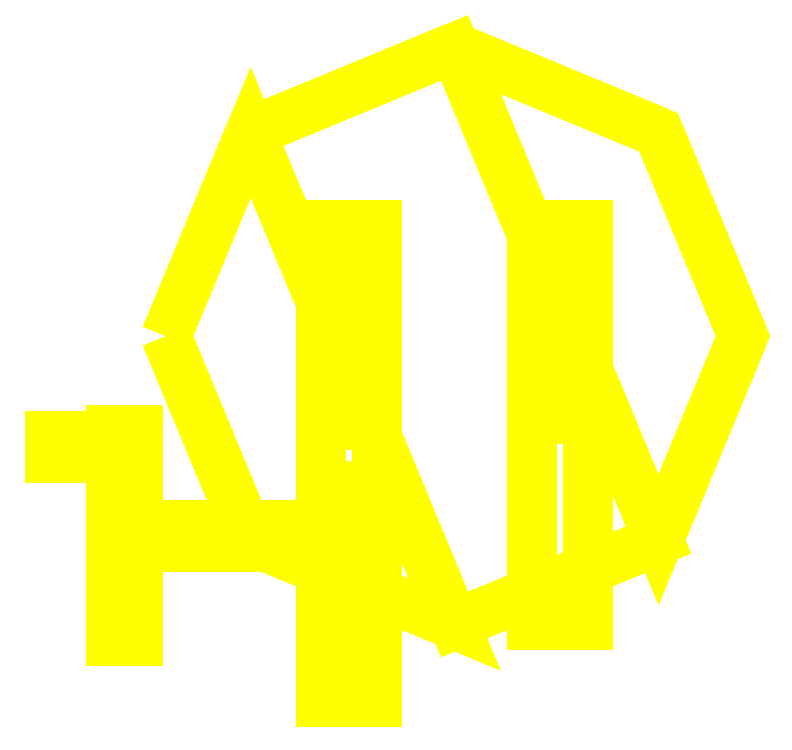
<metadata>
{"format":"dxf","ext":"dxf","renderer":"ezdxf+matplotlib","layout":"modelspace","background":"white","min_lineweight":24,"dpi":150}
</metadata>
<code>
0
SECTION
2
ENTITIES
0
3DFACE
8
TURRET
10
-0.14
20
-0.52
30
0.1
11
-0.14
21
0.2
31
0.1
12
-0.14
22
0.16
32
1.13
13
-0.14
23
-0.15
33
1.13
0
3DFACE
8
TURRET
10
-0.24
20
0.16
30
1.13
11
-0.24
21
0.2
31
0.1
12
-0.24
22
-0.52
32
0.1
13
-0.24
23
-0.15
33
1.13
0
3DFACE
8
TURRET
10
-0.24
20
-0.15
30
1.13
11
-0.24
21
-0.52
31
0.1
12
-0.14
22
-0.52
32
0.1
13
-0.14
23
-0.15
33
1.13
0
3DFACE
8
TURRET
10
-0.14
20
-0.15
30
1.13
11
-0.14
21
0.16
31
1.13
12
-0.24
22
0.16
32
1.13
13
-0.24
23
-0.15
33
1.13
0
3DFACE
8
TURRET
10
-0.14
20
0.16
30
1.13
11
-0.14
21
0.2
31
0.1
12
-0.24
22
0.2
32
0.1
13
-0.24
23
0.16
33
1.13
0
3DFACE
8
TURRET
10
-0.24
20
-0.52
30
0.1
11
-0.24
21
0.2
31
0.1
12
-0.14
22
0.2
32
0.1
13
-0.14
23
-0.52
33
0.1
0
3DFACE
8
TURRET
10
0.14
20
-0.15
30
1.13
11
0.14
21
-0.52
31
0.1
12
0.24
22
-0.52
32
0.1
13
0.24
23
-0.15
33
1.13
0
3DFACE
8
TURRET
10
0.24
20
-0.15
30
1.13
11
0.24
21
0.16
31
1.13
12
0.14
22
0.16
32
1.13
13
0.14
23
-0.15
33
1.13
0
3DFACE
8
TURRET
10
0.24
20
0.16
30
1.13
11
0.24
21
0.2
31
0.1
12
0.14
22
0.2
32
0.1
13
0.14
23
0.16
33
1.13
0
3DFACE
8
TURRET
10
0.14
20
0.16
30
1.13
11
0.14
21
0.2
31
0.1
12
0.14
22
-0.52
32
0.1
13
0.14
23
-0.15
33
1.13
0
3DFACE
8
TURRET
10
0.24
20
-0.52
30
0.1
11
0.24
21
0.2
31
0.1
12
0.24
22
0.16
32
1.13
13
0.24
23
-0.15
33
1.13
0
3DFACE
8
TURRET
10
0.14
20
-0.52
30
0.1
11
0.14
21
0.2
31
0.1
12
0.24
22
0.2
32
0.1
13
0.24
23
-0.52
33
0.1
0
3DFACE
8
TURRET
10
-0.14
20
-0.66
30
1.15
11
-0.14
21
-0.27
31
0.76
12
-0.14
22
-0.16
32
1.08
13
-0.14
23
-0.41
33
1.27
0
3DFACE
8
TURRET
10
-0.24
20
-0.16
30
1.08
11
-0.24
21
-0.27
31
0.76
12
-0.24
22
-0.66
32
1.15
13
-0.24
23
-0.41
33
1.27
0
3DFACE
8
TURRET
10
-0.24
20
-0.41
30
1.27
11
-0.24
21
-0.66
31
1.15
12
-0.14
22
-0.66
32
1.15
13
-0.14
23
-0.41
33
1.27
0
3DFACE
8
TURRET
10
-0.14
20
-0.16
30
1.08
11
-0.14
21
-0.27
31
0.76
12
-0.24
22
-0.27
32
0.76
13
-0.24
23
-0.16
33
1.08
0
3DFACE
8
TURRET
10
-0.24
20
-0.66
30
1.15
11
-0.24
21
-0.27
31
0.76
12
-0.14
22
-0.27
32
0.76
13
-0.14
23
-0.66
33
1.15
0
3DFACE
8
TURRET
10
-0.14
20
-0.41
30
1.27
11
-0.14
21
-0.16
31
1.08
12
-0.24
22
-0.16
32
1.08
13
-0.24
23
-0.41
33
1.27
0
3DFACE
8
TURRET
10
-0.24
20
-0.41
30
1.27
11
-0.24
21
-0.66
31
1.15
12
-0.24
22
-0.59
32
1.54
13
-0.24
23
-0.44
33
1.54
0
3DFACE
8
TURRET
10
-0.14
20
-0.59
30
1.54
11
-0.14
21
-0.66
31
1.15
12
-0.14
22
-0.41
32
1.27
13
-0.14
23
-0.44
33
1.54
0
3DFACE
8
TURRET
10
-0.24
20
-0.44
30
1.54
11
-0.24
21
-0.59
31
1.54
12
-0.14
22
-0.59
32
1.54
13
-0.14
23
-0.44
33
1.54
0
3DFACE
8
TURRET
10
-0.14
20
-0.44
30
1.54
11
-0.14
21
-0.41
31
1.27
12
-0.24
22
-0.41
32
1.27
13
-0.24
23
-0.44
33
1.54
0
3DFACE
8
TURRET
10
-0.14
20
-0.41
30
1.27
11
-0.14
21
-0.66
31
1.15
12
-0.24
22
-0.66
32
1.15
13
-0.24
23
-0.41
33
1.27
0
3DFACE
8
TURRET
10
-0.24
20
-0.59
30
1.54
11
-0.24
21
-0.66
31
1.15
12
-0.14
22
-0.66
32
1.15
13
-0.14
23
-0.59
33
1.54
0
3DFACE
8
TURRET
10
-0.24
20
-0.44
30
1.54
11
-0.24
21
-0.59
31
1.54
12
-0.24
22
-0.54
32
1.76
13
-0.24
23
-0.47
33
1.76
0
3DFACE
8
TURRET
10
-0.14
20
-0.54
30
1.76
11
-0.14
21
-0.59
31
1.54
12
-0.14
22
-0.44
32
1.54
13
-0.14
23
-0.47
33
1.76
0
3DFACE
8
TURRET
10
-0.14
20
-0.47
30
1.76
11
-0.14
21
-0.44
31
1.54
12
-0.24
22
-0.44
32
1.54
13
-0.24
23
-0.47
33
1.76
0
3DFACE
8
TURRET
10
-0.14
20
-0.44
30
1.54
11
-0.14
21
-0.59
31
1.54
12
-0.24
22
-0.59
32
1.54
13
-0.24
23
-0.44
33
1.54
0
3DFACE
8
TURRET
10
-0.24
20
-0.47
30
1.76
11
-0.24
21
-0.54
31
1.76
12
-0.14
22
-0.54
32
1.76
13
-0.14
23
-0.47
33
1.76
0
3DFACE
8
TURRET
10
-0.24
20
-0.54
30
1.76
11
-0.24
21
-0.59
31
1.54
12
-0.14
22
-0.59
32
1.54
13
-0.14
23
-0.54
33
1.76
0
3DFACE
8
TURRET
10
0.24
20
-0.15
30
1.13
11
0.24
21
0.16
31
1.13
12
0.24
22
0.16
32
1.18
13
0.24
23
-0.15
33
1.18
0
3DFACE
8
TURRET
10
0.14
20
0.16
30
1.18
11
0.14
21
0.16
31
1.13
12
0.14
22
-0.15
32
1.13
13
0.14
23
-0.15
33
1.18
0
3DFACE
8
TURRET
10
0.24
20
0.16
30
1.18
11
0.24
21
0.16
31
1.13
12
0.14
22
0.16
32
1.13
13
0.14
23
0.16
33
1.18
0
3DFACE
8
TURRET
10
-0.14
20
-0.15
30
1.13
11
-0.14
21
0.16
31
1.13
12
-0.14
22
0.16
32
1.18
13
-0.14
23
-0.15
33
1.18
0
3DFACE
8
TURRET
10
-0.24
20
0.16
30
1.18
11
-0.24
21
0.16
31
1.13
12
-0.24
22
-0.15
32
1.13
13
-0.24
23
-0.15
33
1.18
0
3DFACE
8
TURRET
10
-0.14
20
0.16
30
1.18
11
-0.14
21
0.16
31
1.13
12
-0.24
22
0.16
32
1.13
13
-0.24
23
0.16
33
1.18
0
3DFACE
8
TURRET
10
0.14
20
-0.15
30
1.18
11
0.14
21
-0.15
31
1.13
12
0.24
22
-0.15
32
1.13
13
0.24
23
-0.15
33
1.18
0
3DFACE
8
TURRET
10
0.14
20
-0.15
30
1.13
11
0.14
21
0.16
31
1.13
12
0.24
22
0.16
32
1.13
13
0.24
23
-0.15
33
1.13
0
3DFACE
8
TURRET
10
0.24
20
-0.15
30
1.18
11
0.24
21
0.16
31
1.18
12
0.14
22
0.16
32
1.18
13
0.14
23
-0.15
33
1.18
0
3DFACE
8
TURRET
10
-0.24
20
-0.15
30
1.18
11
-0.24
21
-0.15
31
1.13
12
-0.14
22
-0.15
32
1.13
13
-0.14
23
-0.15
33
1.18
0
3DFACE
8
TURRET
10
-0.24
20
-0.15
30
1.13
11
-0.24
21
0.16
31
1.13
12
-0.14
22
0.16
32
1.13
13
-0.14
23
-0.15
33
1.13
0
3DFACE
8
TURRET
10
-0.14
20
-0.15
30
1.18
11
-0.14
21
0.16
31
1.18
12
-0.24
22
0.16
32
1.18
13
-0.24
23
-0.15
33
1.18
0
3DFACE
8
TURRET
10
-0.24
20
0.06
30
1.31
11
-0.24
21
0.13
31
1.18
12
-0.24
22
-0.1
32
1.18
13
-0.24
23
-0.05
33
1.31
0
3DFACE
8
TURRET
10
-0.14
20
-0.05
30
1.31
11
-0.14
21
0.06
31
1.31
12
-0.24
22
0.06
32
1.31
13
-0.24
23
-0.05
33
1.31
0
3DFACE
8
TURRET
10
-0.14
20
-0.1
30
1.18
11
-0.14
21
0.13
31
1.18
12
-0.14
22
0.06
32
1.31
13
-0.14
23
-0.05
33
1.31
0
3DFACE
8
TURRET
10
0.24
20
-0.1
30
1.18
11
0.24
21
0.13
31
1.18
12
0.24
22
0.06
32
1.31
13
0.24
23
-0.05
33
1.31
0
3DFACE
8
TURRET
10
0.24
20
-0.05
30
1.31
11
0.24
21
0.06
31
1.31
12
0.14
22
0.06
32
1.31
13
0.14
23
-0.05
33
1.31
0
3DFACE
8
TURRET
10
0.14
20
0.06
30
1.31
11
0.14
21
0.13
31
1.18
12
0.14
22
-0.1
32
1.18
13
0.14
23
-0.05
33
1.31
0
3DFACE
8
TURRET
10
-0.14
20
0.06
30
1.31
11
-0.14
21
0.13
31
1.18
12
-0.24
22
0.13
32
1.18
13
-0.24
23
0.06
33
1.31
0
3DFACE
8
TURRET
10
-0.24
20
-0.05
30
1.31
11
-0.24
21
-0.1
31
1.18
12
-0.14
22
-0.1
32
1.18
13
-0.14
23
-0.05
33
1.31
0
3DFACE
8
TURRET
10
-0.24
20
-0.1
30
1.18
11
-0.24
21
0.13
31
1.18
12
-0.14
22
0.13
32
1.18
13
-0.14
23
-0.1
33
1.18
0
3DFACE
8
TURRET
10
0.24
20
0.06
30
1.31
11
0.24
21
0.13
31
1.18
12
0.14
22
0.13
32
1.18
13
0.14
23
0.06
33
1.31
0
3DFACE
8
TURRET
10
0.14
20
-0.05
30
1.31
11
0.14
21
-0.1
31
1.18
12
0.24
22
-0.1
32
1.18
13
0.24
23
-0.05
33
1.31
0
3DFACE
8
TURRET
10
0.14
20
-0.1
30
1.18
11
0.14
21
0.13
31
1.18
12
0.24
22
0.13
32
1.18
13
0.24
23
-0.1
33
1.18
0
3DFACE
8
TURRET
10
-0.14
20
-0.05
30
1.31
11
-0.14
21
0.06
31
1.31
12
-0.14
22
0.03
32
1.35
13
-0.14
23
-0.03
33
1.35
0
3DFACE
8
TURRET
10
-0.14
20
-0.03
30
1.35
11
-0.14
21
0.03
31
1.35
12
-0.24
22
0.03
32
1.35
13
-0.24
23
-0.03
33
1.35
0
3DFACE
8
TURRET
10
-0.24
20
0.03
30
1.35
11
-0.24
21
0.06
31
1.31
12
-0.24
22
-0.05
32
1.31
13
-0.24
23
-0.03
33
1.35
0
3DFACE
8
TURRET
10
0.14
20
0.03
30
1.35
11
0.14
21
0.06
31
1.31
12
0.14
22
-0.05
32
1.31
13
0.14
23
-0.03
33
1.35
0
3DFACE
8
TURRET
10
0.24
20
-0.03
30
1.35
11
0.24
21
0.03
31
1.35
12
0.14
22
0.03
32
1.35
13
0.14
23
-0.03
33
1.35
0
3DFACE
8
TURRET
10
0.24
20
-0.05
30
1.31
11
0.24
21
0.06
31
1.31
12
0.24
22
0.03
32
1.35
13
0.24
23
-0.03
33
1.35
0
3DFACE
8
TURRET
10
-0.14
20
0.03
30
1.35
11
-0.14
21
0.06
31
1.31
12
-0.24
22
0.06
32
1.31
13
-0.24
23
0.03
33
1.35
0
3DFACE
8
TURRET
10
-0.24
20
-0.03
30
1.35
11
-0.24
21
-0.05
31
1.31
12
-0.14
22
-0.05
32
1.31
13
-0.14
23
-0.03
33
1.35
0
3DFACE
8
TURRET
10
-0.24
20
-0.05
30
1.31
11
-0.24
21
0.06
31
1.31
12
-0.14
22
0.06
32
1.31
13
-0.14
23
-0.05
33
1.31
0
3DFACE
8
TURRET
10
0.24
20
0.03
30
1.35
11
0.24
21
0.06
31
1.31
12
0.14
22
0.06
32
1.31
13
0.14
23
0.03
33
1.35
0
3DFACE
8
TURRET
10
0.14
20
-0.03
30
1.35
11
0.14
21
-0.05
31
1.31
12
0.24
22
-0.05
32
1.31
13
0.24
23
-0.03
33
1.35
0
3DFACE
8
TURRET
10
0.14
20
-0.05
30
1.31
11
0.14
21
0.06
31
1.31
12
0.24
22
0.06
32
1.31
13
0.24
23
-0.05
33
1.31
0
3DFACE
8
TURRET
10
-0.24
20
-0.47
30
1.76
11
-0.24
21
-0.54
31
1.76
12
-0.24
22
-0.32
32
1.95
13
-0.24
23
-0.32
33
1.91
0
3DFACE
8
TURRET
10
-0.14
20
-0.32
30
1.95
11
-0.14
21
-0.54
31
1.76
12
-0.14
22
-0.47
32
1.76
13
-0.14
23
-0.32
33
1.91
0
3DFACE
8
TURRET
10
-0.14
20
-0.32
30
1.91
11
-0.14
21
-0.47
31
1.76
12
-0.24
22
-0.47
32
1.76
13
-0.24
23
-0.32
33
1.91
0
3DFACE
8
TURRET
10
-0.24
20
-0.32
30
1.91
11
-0.24
21
-0.32
31
1.95
12
-0.14
22
-0.32
32
1.95
13
-0.14
23
-0.32
33
1.91
0
3DFACE
8
TURRET
10
-0.14
20
-0.47
30
1.76
11
-0.14
21
-0.54
31
1.76
12
-0.24
22
-0.54
32
1.76
13
-0.24
23
-0.47
33
1.76
0
3DFACE
8
TURRET
10
-0.24
20
-0.32
30
1.95
11
-0.24
21
-0.54
31
1.76
12
-0.14
22
-0.54
32
1.76
13
-0.14
23
-0.32
33
1.95
0
3DFACE
8
TURRET
10
-0.14
20
0.18
30
1.46
11
-0.14
21
-0.32
31
1.91
12
-0.24
22
-0.32
32
1.91
13
-0.24
23
0.18
33
1.46
0
3DFACE
8
TURRET
10
-0.14
20
0.18
30
1.49
11
-0.14
21
-0.32
31
1.95
12
-0.14
22
-0.32
32
1.91
13
-0.14
23
0.18
33
1.46
0
3DFACE
8
TURRET
10
-0.24
20
-0.32
30
1.91
11
-0.24
21
-0.32
31
1.95
12
-0.24
22
0.18
32
1.49
13
-0.24
23
0.18
33
1.46
0
3DFACE
8
TURRET
10
-0.14
20
-0.32
30
1.91
11
-0.14
21
-0.32
31
1.95
12
-0.24
22
-0.32
32
1.95
13
-0.24
23
-0.32
33
1.91
0
3DFACE
8
TURRET
10
-0.24
20
0.18
30
1.46
11
-0.24
21
0.18
31
1.49
12
-0.14
22
0.18
32
1.49
13
-0.14
23
0.18
33
1.46
0
3DFACE
8
TURRET
10
-0.24
20
0.18
30
1.49
11
-0.24
21
-0.32
31
1.95
12
-0.14
22
-0.32
32
1.95
13
-0.14
23
0.18
33
1.49
0
3DFACE
8
TURRET
10
-0.57
20
-0.55
30
1.06
11
-0.57
21
-0.455
31
1.225
12
-0.62
22
-0.455
32
1.225
13
-0.62
23
-0.55
33
1.06
0
3DFACE
8
TURRET
10
-0.57
20
-0.455
30
1.225
11
-0.57
21
-0.265
31
1.225
12
-0.62
22
-0.265
32
1.225
13
-0.62
23
-0.455
33
1.225
0
3DFACE
8
TURRET
10
-0.57
20
-0.265
30
1.225
11
-0.57
21
-0.17
31
1.06
12
-0.62
22
-0.17
32
1.06
13
-0.62
23
-0.265
33
1.225
0
3DFACE
8
TURRET
10
-0.57
20
-0.17
30
1.06
11
-0.57
21
-0.265
31
0.8955
12
-0.62
22
-0.265
32
0.8955
13
-0.62
23
-0.17
33
1.06
0
3DFACE
8
TURRET
10
-0.57
20
-0.265
30
0.8955
11
-0.57
21
-0.455
31
0.8955
12
-0.62
22
-0.455
32
0.8955
13
-0.62
23
-0.265
33
0.8955
0
3DFACE
8
TURRET
10
-0.57
20
-0.455
30
0.8955
11
-0.57
21
-0.55
31
1.06
12
-0.62
22
-0.55
32
1.06
13
-0.62
23
-0.455
33
0.8955
0
3DFACE
8
TURRET
10
-0.62
20
-0.22
30
1.06
11
-0.62
21
-0.2
31
1.08
12
-0.73
22
-0.2
32
1.08
13
-0.73
23
-0.22
33
1.06
0
3DFACE
8
TURRET
10
-0.62
20
-0.2
30
1.08
11
-0.62
21
-0.18
31
1.06
12
-0.73
22
-0.18
32
1.06
13
-0.73
23
-0.2
33
1.08
0
3DFACE
8
TURRET
10
-0.62
20
-0.18
30
1.06
11
-0.62
21
-0.2
31
1.04
12
-0.73
22
-0.2
32
1.04
13
-0.73
23
-0.18
33
1.06
0
3DFACE
8
TURRET
10
-0.62
20
-0.2
30
1.04
11
-0.62
21
-0.22
31
1.06
12
-0.73
22
-0.22
32
1.06
13
-0.73
23
-0.2
33
1.04
0
3DFACE
8
TURRET
10
-0.24
20
-0.38
30
1.06
11
-0.24
21
-0.36
31
1.08
12
-0.57
22
-0.36
32
1.08
13
-0.57
23
-0.38
33
1.06
0
3DFACE
8
TURRET
10
-0.24
20
-0.36
30
1.08
11
-0.24
21
-0.34
31
1.06
12
-0.57
22
-0.34
32
1.06
13
-0.57
23
-0.36
33
1.08
0
3DFACE
8
TURRET
10
-0.24
20
-0.34
30
1.06
11
-0.24
21
-0.36
31
1.04
12
-0.57
22
-0.36
32
1.04
13
-0.57
23
-0.34
33
1.06
0
3DFACE
8
TURRET
10
-0.24
20
-0.36
30
1.04
11
-0.24
21
-0.38
31
1.06
12
-0.57
22
-0.38
32
1.06
13
-0.57
23
-0.36
33
1.04
0
3DFACE
8
TURRET
10
-0.62
20
-0.455
30
1.225
11
-0.62
21
-0.265
31
1.225
12
-0.62
22
-0.17
32
1.06
13
-0.62
23
-0.55
33
1.06
0
3DFACE
8
TURRET
10
-0.62
20
-0.55
30
1.06
11
-0.62
21
-0.17
31
1.06
12
-0.62
22
-0.265
32
0.8955
13
-0.62
23
-0.455
33
0.8955
0
3DFACE
8
TURRET
10
-0.73
20
-0.2
30
1.08
11
-0.73
21
-0.18
31
1.06
12
-0.73
22
-0.2
32
1.04
13
-0.73
23
-0.22
33
1.06
0
3DFACE
8
TURRET
10
-0.57
20
-0.55
30
1.06
11
-0.57
21
-0.17
31
1.06
12
-0.57
22
-0.265
32
1.225
13
-0.57
23
-0.455
33
1.225
0
3DFACE
8
TURRET
10
-0.57
20
-0.455
30
0.8955
11
-0.57
21
-0.265
31
0.8955
12
-0.57
22
-0.17
32
1.06
13
-0.57
23
-0.55
33
1.06
0
3DFACE
8
TURRET
10
0.52
20
3.5e-15
30
-4.4e-15
11
0.3677
21
0.3677
31
-4.4e-15
12
0.3677
22
0.3677
32
0.1
13
0.52
23
3.5e-15
33
0.1
0
3DFACE
8
TURRET
10
0.3677
20
0.3677
30
-4.4e-15
11
2.2e-15
21
0.52
31
-4.4e-15
12
2.2e-15
22
0.52
32
0.1
13
0.3677
23
0.3677
33
0.1
0
3DFACE
8
TURRET
10
2.2e-15
20
0.52
30
-4.4e-15
11
-0.3677
21
0.3677
31
-4.4e-15
12
-0.3677
22
0.3677
32
0.1
13
2.2e-15
23
0.52
33
0.1
0
3DFACE
8
TURRET
10
-0.3677
20
0.3677
30
-4.4e-15
11
-0.52
21
3.6e-15
31
-4.4e-15
12
-0.52
22
3.6e-15
32
0.1
13
-0.3677
23
0.3677
33
0.1
0
3DFACE
8
TURRET
10
-0.52
20
3.6e-15
30
-4.4e-15
11
-0.3677
21
-0.3677
31
-4.4e-15
12
-0.3677
22
-0.3677
32
0.1
13
-0.52
23
3.6e-15
33
0.1
0
3DFACE
8
TURRET
10
-0.3677
20
-0.3677
30
-4.4e-15
11
1.9e-15
21
-0.52
31
-4.4e-15
12
1.9e-15
22
-0.52
32
0.1
13
-0.3677
23
-0.3677
33
0.1
0
3DFACE
8
TURRET
10
1.9e-15
20
-0.52
30
-4.4e-15
11
0.3677
21
-0.3677
31
-4.4e-15
12
0.3677
22
-0.3677
32
0.1
13
1.9e-15
23
-0.52
33
0.1
0
3DFACE
8
TURRET
10
0.3677
20
-0.3677
30
-4.4e-15
11
0.52
21
3.5e-15
31
-4.4e-15
12
0.52
22
3.5e-15
32
0.1
13
0.3677
23
-0.3677
33
0.1
0
3DFACE
8
TURRET
10
-0.52
20
3.6e-15
30
0.1
11
-0.3677
21
-0.3677
31
0.1
12
1.8e-15
22
-0.52
32
0.1
13
-0.3677
23
0.3677
33
0.1
0
3DFACE
8
TURRET
10
-0.3677
20
0.3677
30
0.1
11
1.8e-15
21
-0.52
31
0.1
12
0.3677
22
-0.3677
32
0.1
13
2.2e-15
23
0.52
33
0.1
0
3DFACE
8
TURRET
10
2.3e-15
20
0.52
30
0.1
11
0.3677
21
-0.3677
31
0.1
12
0.52
22
3.5e-15
32
0.1
13
0.3677
23
0.3677
33
0.1
0
VIEWPORT
8
0
10
144.7
20
101.2
30
0
40
391.1
41
222.2
68
     2
69
     1
0
VIEWPORT
8
0
10
139.2
20
100.8
30
0
40
222.8
41
161.3
68
     1
69
     2
0
ENDSEC
0
EOF

</code>
